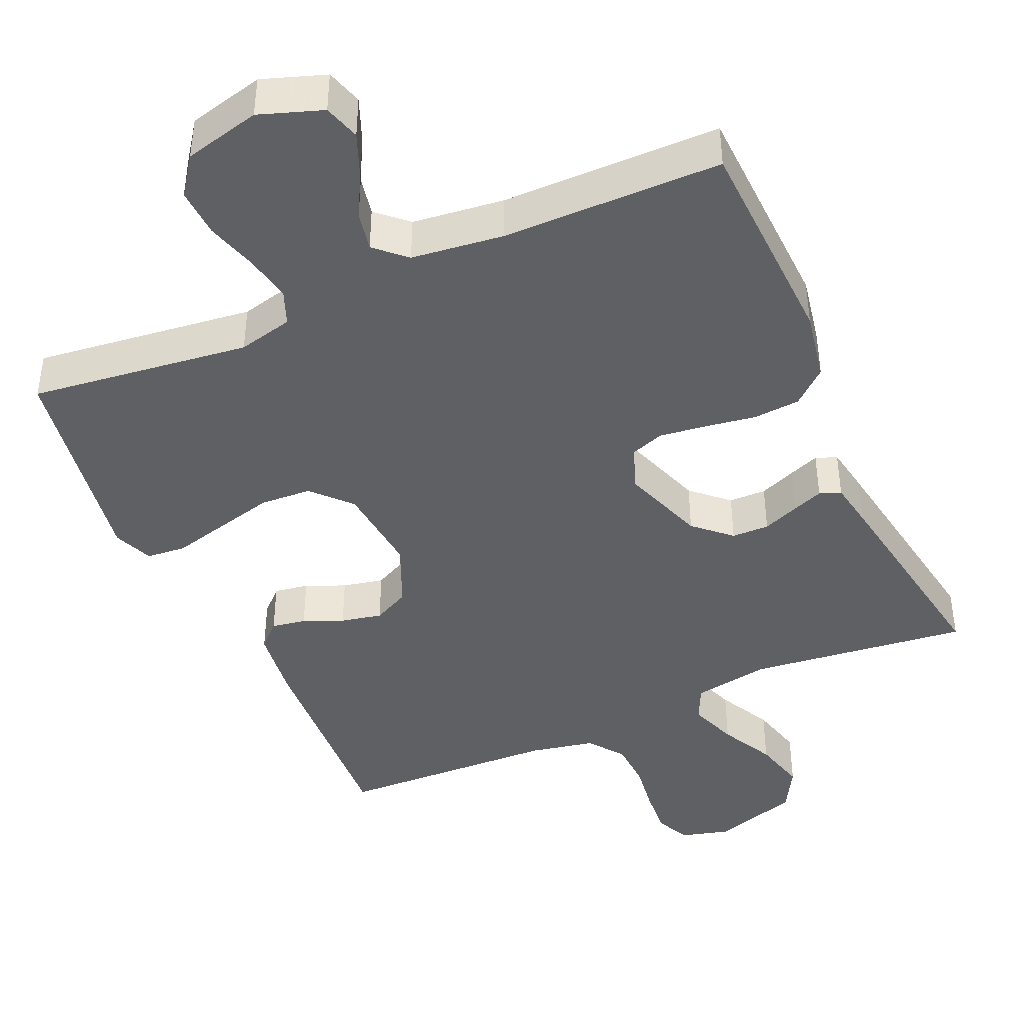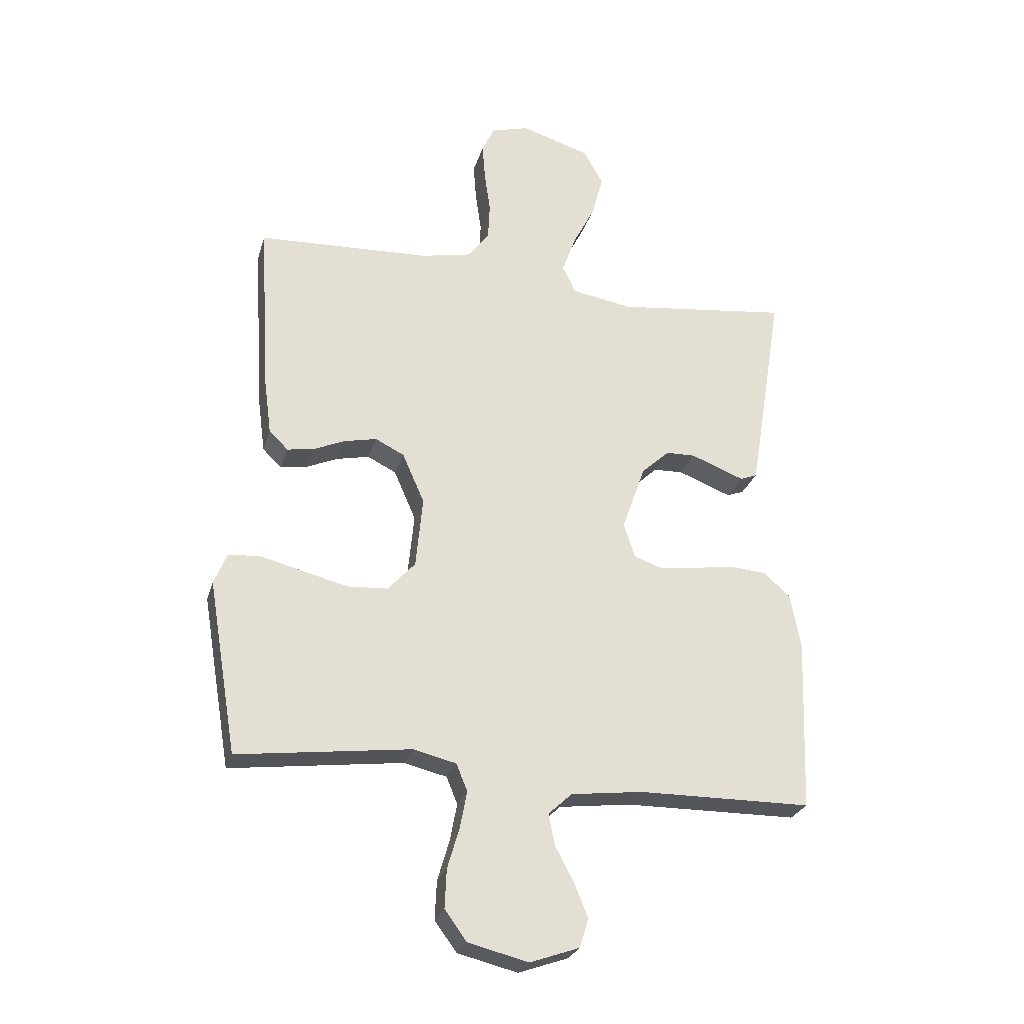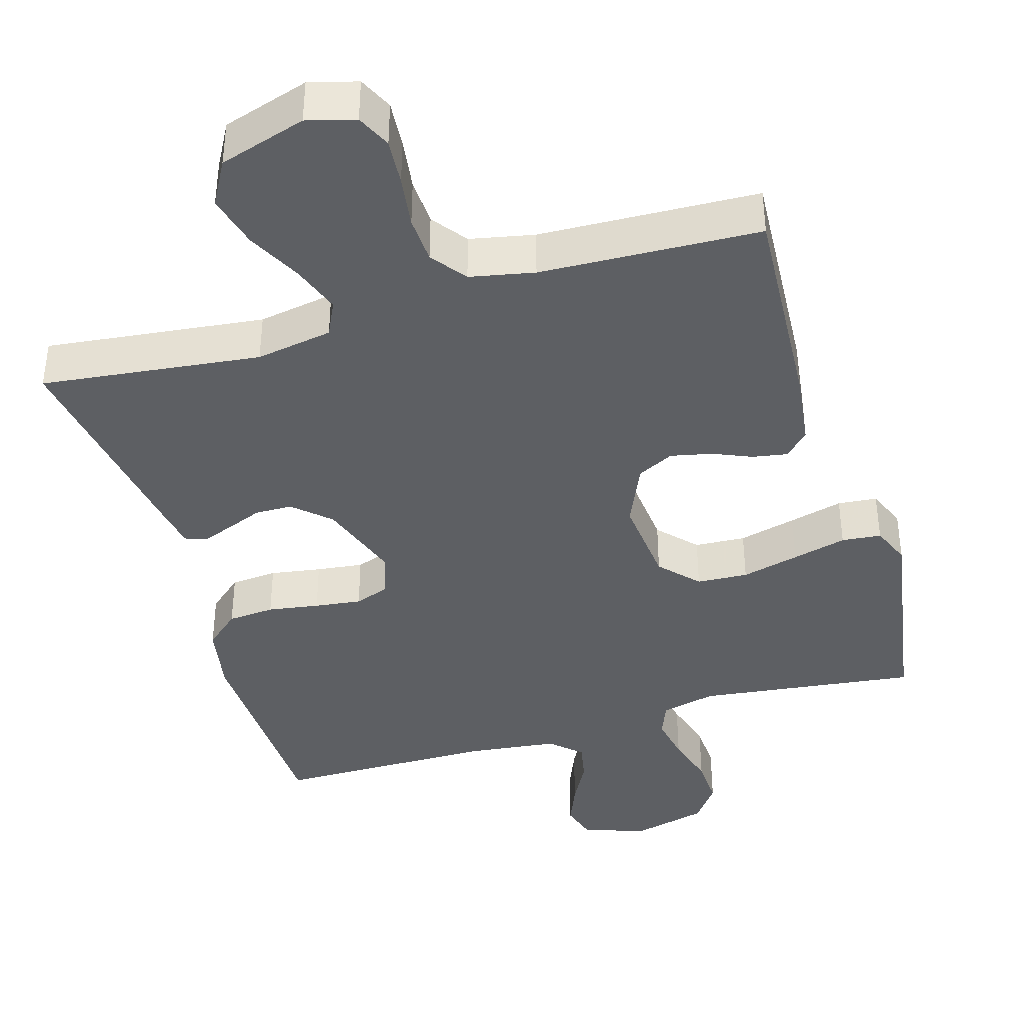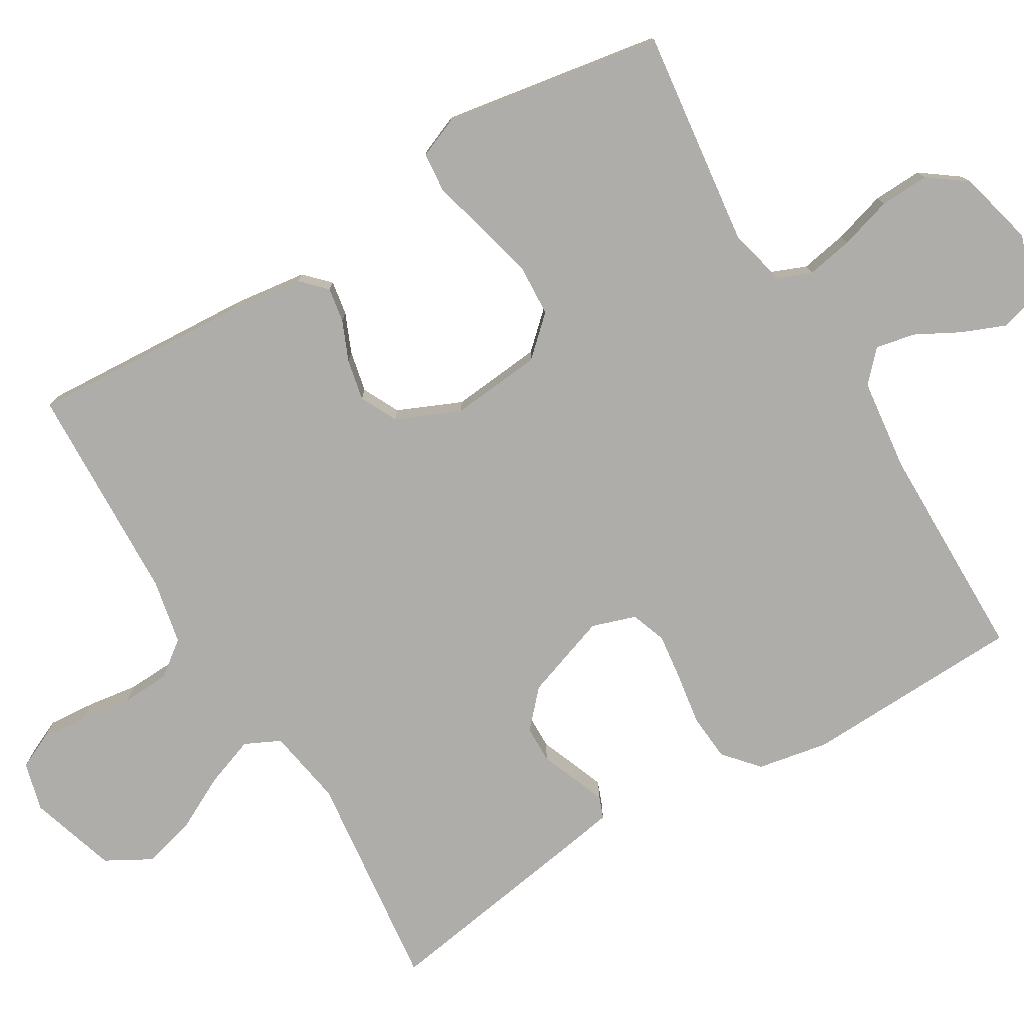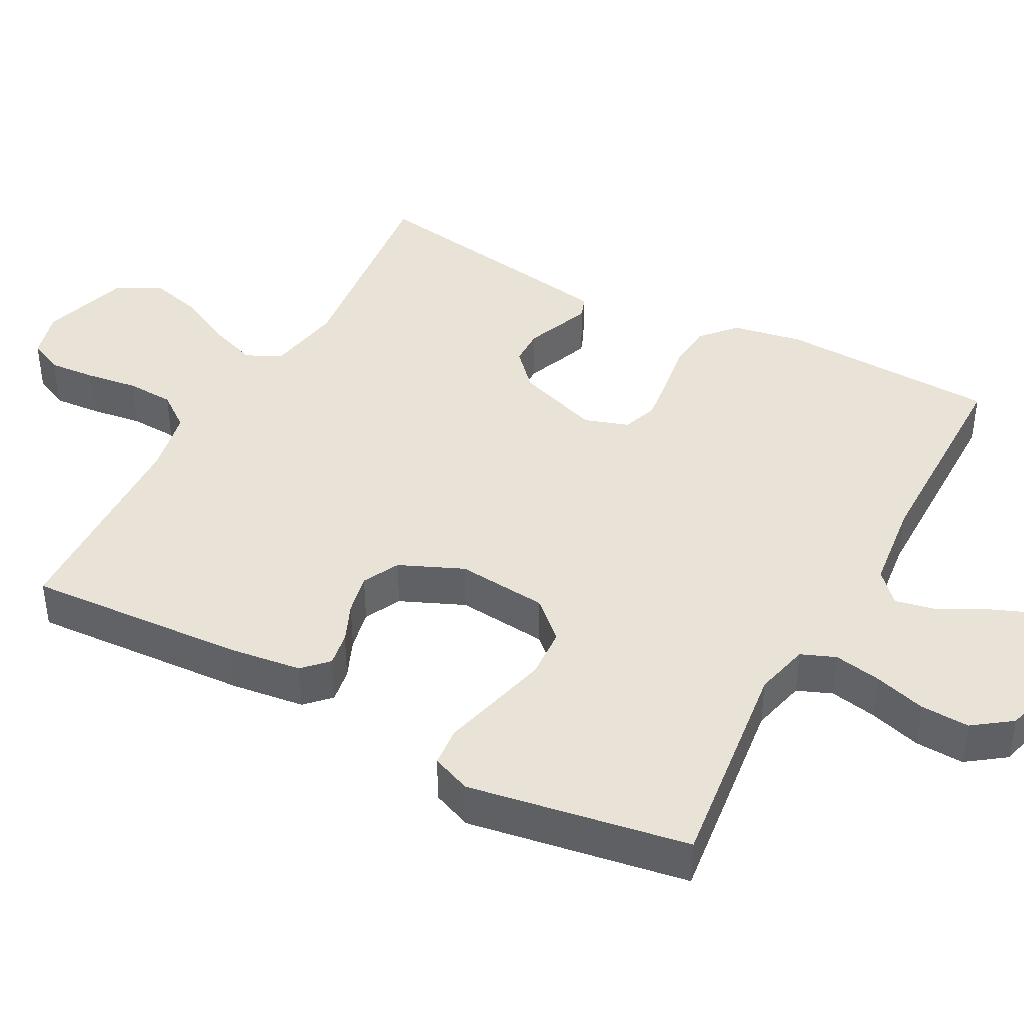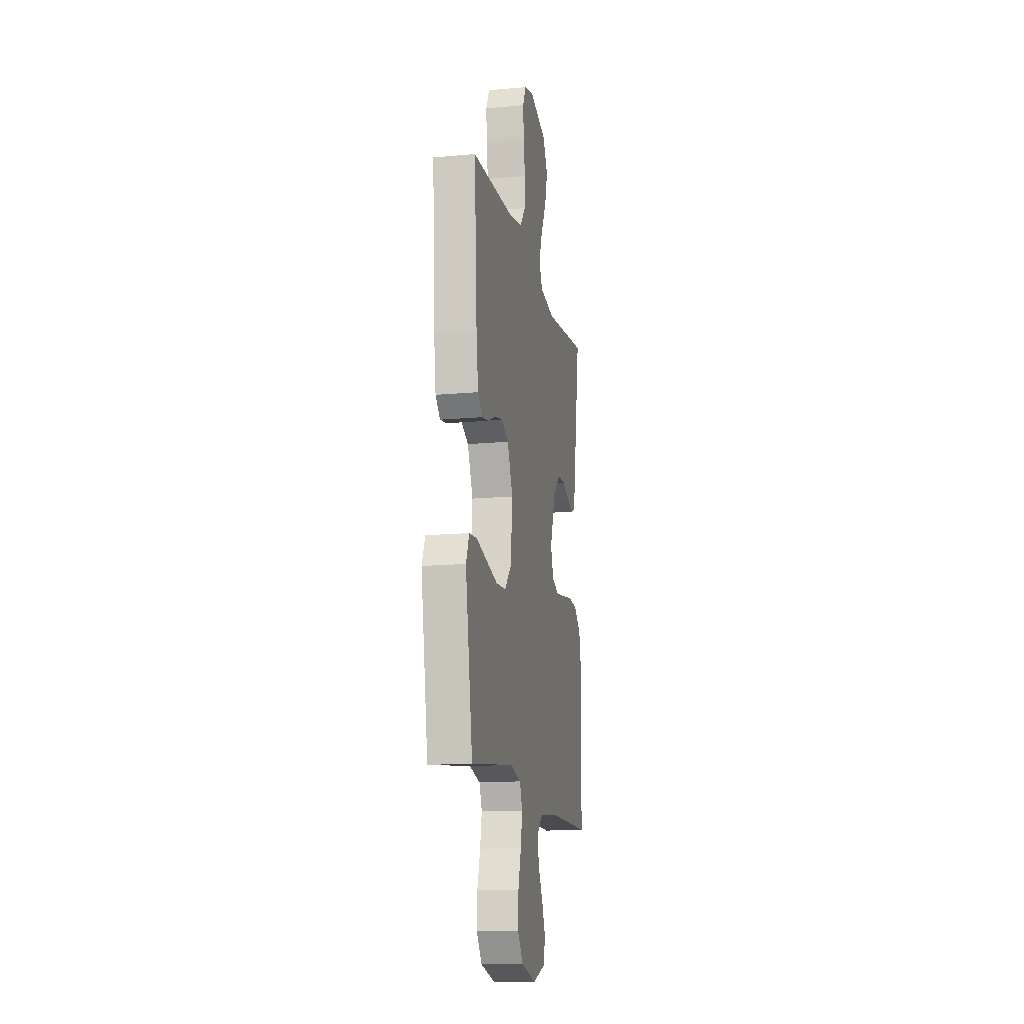
<metadata>
{"format":"obj","ext":"obj","renderer":"f3d","projection":"perspective","resolution":1024,"background":"white","views":[{"elev":-42.5,"azim":-156.0,"up":"+Y"},{"elev":-26.3,"azim":164.9,"up":"+Z"},{"elev":-39.8,"azim":16.6,"up":"+Y"},{"elev":-77.2,"azim":120.9,"up":"+Y"},{"elev":41.6,"azim":118.3,"up":"+Y"},{"elev":-14.4,"azim":101.4,"up":"+Z"}]}
</metadata>
<code>
v -0.5 0.07 0.5
v -0.2 0.07 0.465
v -0.095 0.07 0.483
v -0.072 0.07 0.531
v -0.096 0.07 0.598
v -0.134 0.07 0.672
v -0.153 0.07 0.745
v -0.119 0.07 0.806
v 0 0.07 0.843
v 0.066 0.07 0.825
v 0.088 0.07 0.778
v 0.083 0.07 0.714
v 0.073 0.07 0.643
v 0.076 0.07 0.578
v 0.112 0.07 0.53
v 0.2 0.07 0.512
v 0.5 0.07 0.5
v 0.482 0.07 0.2
v 0.469 0.07 0.101
v 0.436 0.07 0.069
v 0.389 0.07 0.077
v 0.335 0.07 0.1
v 0.279 0.07 0.112
v 0.229 0.07 0.087
v 0.191 0.07 0
v 0.203 0.07 -0.124
v 0.251 0.07 -0.176
v 0.321 0.07 -0.18
v 0.4 0.07 -0.16
v 0.474 0.07 -0.141
v 0.528 0.07 -0.146
v 0.55 0.07 -0.2
v 0.5 0.07 -0.5
v 0.2 0.07 -0.463
v 0.125 0.07 -0.481
v 0.106 0.07 -0.528
v 0.118 0.07 -0.592
v 0.139 0.07 -0.663
v 0.142 0.07 -0.73
v 0.104 0.07 -0.782
v 0 0.07 -0.808
v -0.086 0.07 -0.778
v -0.101 0.07 -0.728
v -0.077 0.07 -0.669
v -0.045 0.07 -0.609
v -0.034 0.07 -0.555
v -0.075 0.07 -0.517
v -0.2 0.07 -0.502
v -0.5 0.07 -0.5
v -0.511 0.07 -0.2
v -0.493 0.07 -0.104
v -0.446 0.07 -0.063
v -0.382 0.07 -0.058
v -0.312 0.07 -0.069
v -0.248 0.07 -0.077
v -0.2 0.07 -0.06
v -0.18 0.07 0
v -0.22 0.07 0.115
v -0.269 0.07 0.16
v -0.32 0.07 0.161
v -0.37 0.07 0.141
v -0.412 0.07 0.125
v -0.441 0.07 0.136
v -0.452 0.07 0.2
v -0.5 0 0.5
v -0.2 0 0.465
v -0.095 0 0.483
v -0.072 0 0.531
v -0.096 0 0.598
v -0.134 0 0.672
v -0.153 0 0.745
v -0.119 0 0.806
v 0 0 0.843
v 0.066 0 0.825
v 0.088 0 0.778
v 0.083 0 0.714
v 0.073 0 0.643
v 0.076 0 0.578
v 0.112 0 0.53
v 0.2 0 0.512
v 0.5 0 0.5
v 0.482 0 0.2
v 0.469 0 0.101
v 0.436 0 0.069
v 0.389 0 0.077
v 0.335 0 0.1
v 0.279 0 0.112
v 0.229 0 0.087
v 0.191 0 0
v 0.203 0 -0.124
v 0.251 0 -0.176
v 0.321 0 -0.18
v 0.4 0 -0.16
v 0.474 0 -0.141
v 0.528 0 -0.146
v 0.55 0 -0.2
v 0.5 0 -0.5
v 0.2 0 -0.463
v 0.125 0 -0.481
v 0.106 0 -0.528
v 0.118 0 -0.592
v 0.139 0 -0.663
v 0.142 0 -0.73
v 0.104 0 -0.782
v 0 0 -0.808
v -0.086 0 -0.778
v -0.101 0 -0.728
v -0.077 0 -0.669
v -0.045 0 -0.609
v -0.034 0 -0.555
v -0.075 0 -0.517
v -0.2 0 -0.502
v -0.5 0 -0.5
v -0.511 0 -0.2
v -0.493 0 -0.104
v -0.446 0 -0.063
v -0.382 0 -0.058
v -0.312 0 -0.069
v -0.248 0 -0.077
v -0.2 0 -0.06
v -0.18 0 0
v -0.22 0 0.115
v -0.269 0 0.16
v -0.32 0 0.161
v -0.37 0 0.141
v -0.412 0 0.125
v -0.441 0 0.136
v -0.452 0 0.2
f 64 1 2
f 63 64 2
f 62 63 2
f 61 62 2
f 60 61 2
f 59 60 2 3
f 58 59 3
f 57 58 3 4
f 52 53 54
f 51 52 54
f 50 51 54
f 49 50 54
f 48 49 54
f 47 48 54 55
f 46 47 55 56
f 43 44 45
f 42 43 45
f 41 42 45
f 40 41 45
f 39 40 45
f 38 39 45
f 37 38 45
f 36 37 45 46
f 46 56 57
f 36 46 57
f 35 36 57
f 32 33 34
f 31 32 34
f 30 31 34
f 29 30 34
f 28 29 34 35
f 20 21 22
f 19 20 22
f 18 19 22
f 17 18 22
f 16 17 22
f 15 16 22 23
f 14 15 23 24
f 11 12 13
f 10 11 13
f 9 10 13
f 8 9 13
f 7 8 13
f 6 7 13
f 5 6 13
f 4 5 13 14
f 14 24 25
f 4 14 25
f 57 4 25
f 27 28 35
f 26 27 35 57
f 25 26 57
f 66 65 128
f 66 128 127
f 66 127 126
f 66 126 125
f 66 125 124
f 67 66 124 123
f 67 123 122
f 68 67 122 121
f 118 117 116
f 118 116 115
f 118 115 114
f 118 114 113
f 118 113 112
f 119 118 112 111
f 120 119 111 110
f 109 108 107
f 109 107 106
f 109 106 105
f 109 105 104
f 109 104 103
f 109 103 102
f 109 102 101
f 110 109 101 100
f 121 120 110
f 121 110 100
f 121 100 99
f 98 97 96
f 98 96 95
f 98 95 94
f 98 94 93
f 99 98 93 92
f 86 85 84
f 86 84 83
f 86 83 82
f 86 82 81
f 86 81 80
f 87 86 80 79
f 88 87 79 78
f 77 76 75
f 77 75 74
f 77 74 73
f 77 73 72
f 77 72 71
f 77 71 70
f 77 70 69
f 78 77 69 68
f 89 88 78
f 89 78 68
f 89 68 121
f 99 92 91
f 121 99 91 90
f 121 90 89
f 1 65 66 2
f 2 66 67 3
f 3 67 68 4
f 4 68 69 5
f 5 69 70 6
f 6 70 71 7
f 7 71 72 8
f 8 72 73 9
f 9 73 74 10
f 10 74 75 11
f 11 75 76 12
f 12 76 77 13
f 13 77 78 14
f 14 78 79 15
f 15 79 80 16
f 16 80 81 17
f 17 81 82 18
f 18 82 83 19
f 19 83 84 20
f 20 84 85 21
f 21 85 86 22
f 22 86 87 23
f 23 87 88 24
f 24 88 89 25
f 25 89 90 26
f 26 90 91 27
f 27 91 92 28
f 28 92 93 29
f 29 93 94 30
f 30 94 95 31
f 31 95 96 32
f 32 96 97 33
f 33 97 98 34
f 34 98 99 35
f 35 99 100 36
f 36 100 101 37
f 37 101 102 38
f 38 102 103 39
f 39 103 104 40
f 40 104 105 41
f 41 105 106 42
f 42 106 107 43
f 43 107 108 44
f 44 108 109 45
f 45 109 110 46
f 46 110 111 47
f 47 111 112 48
f 48 112 113 49
f 49 113 114 50
f 50 114 115 51
f 51 115 116 52
f 52 116 117 53
f 53 117 118 54
f 54 118 119 55
f 55 119 120 56
f 56 120 121 57
f 57 121 122 58
f 58 122 123 59
f 59 123 124 60
f 60 124 125 61
f 61 125 126 62
f 62 126 127 63
f 63 127 128 64
f 64 128 65 1

</code>
